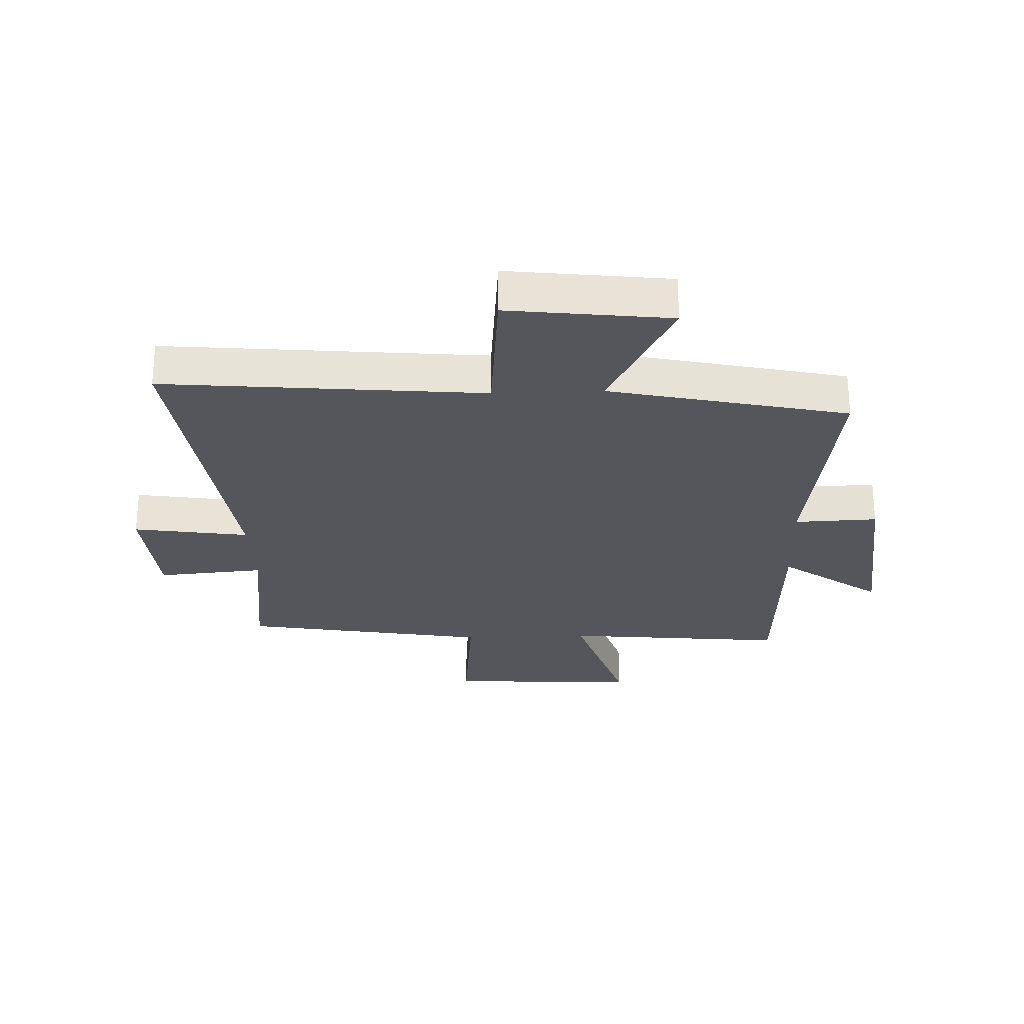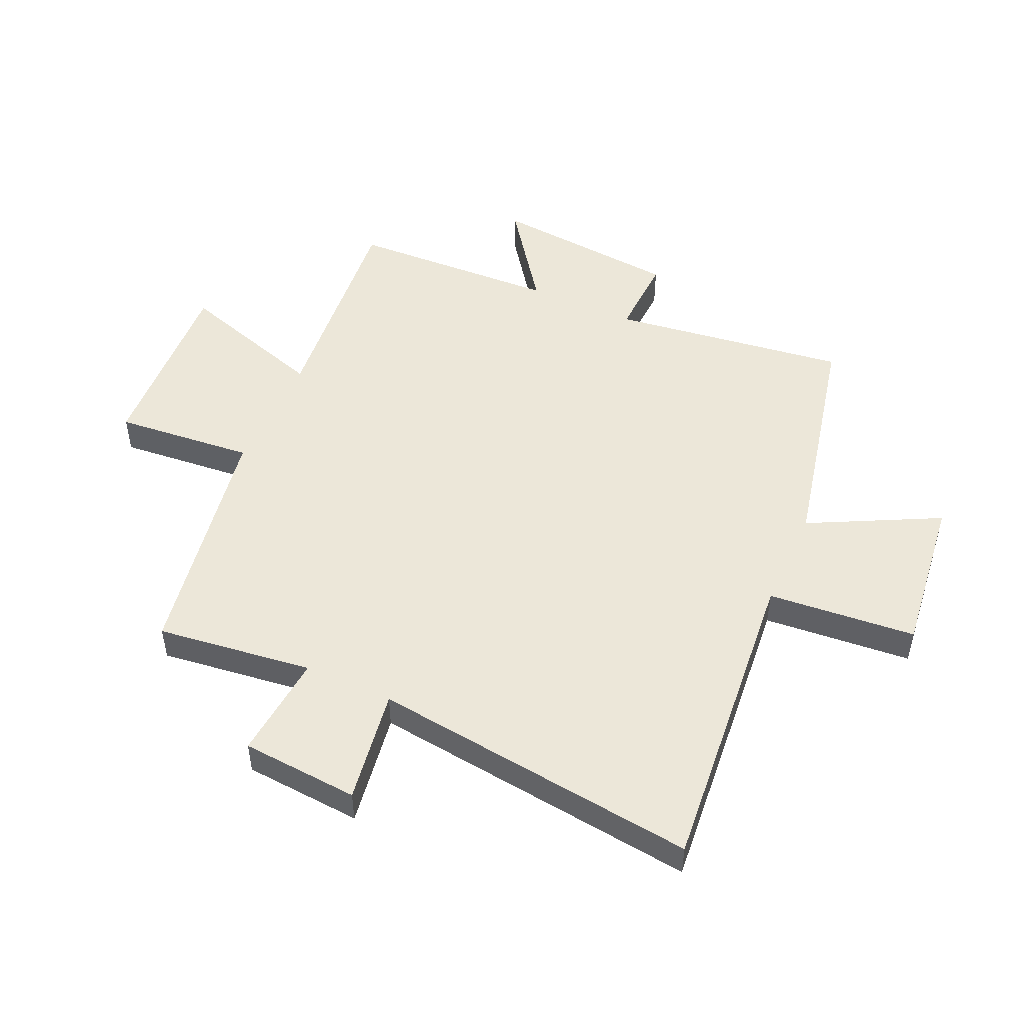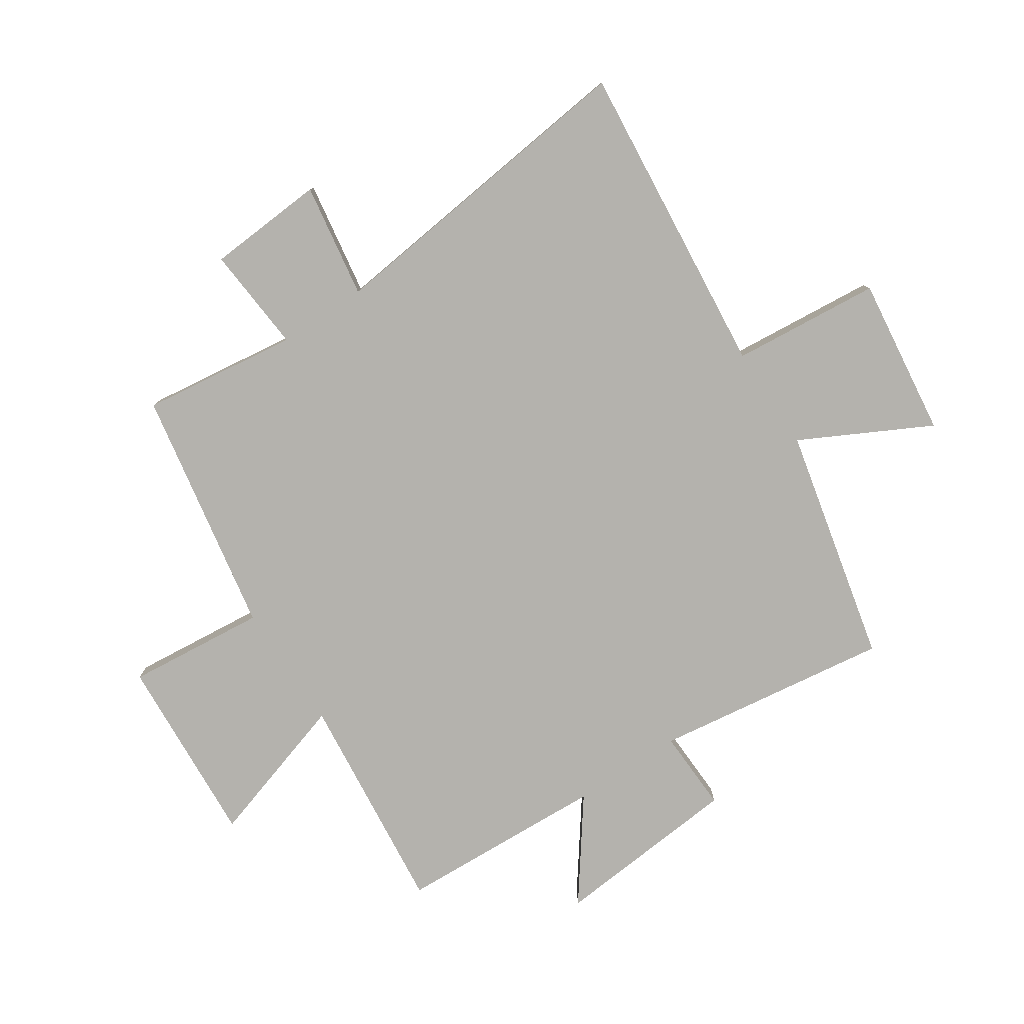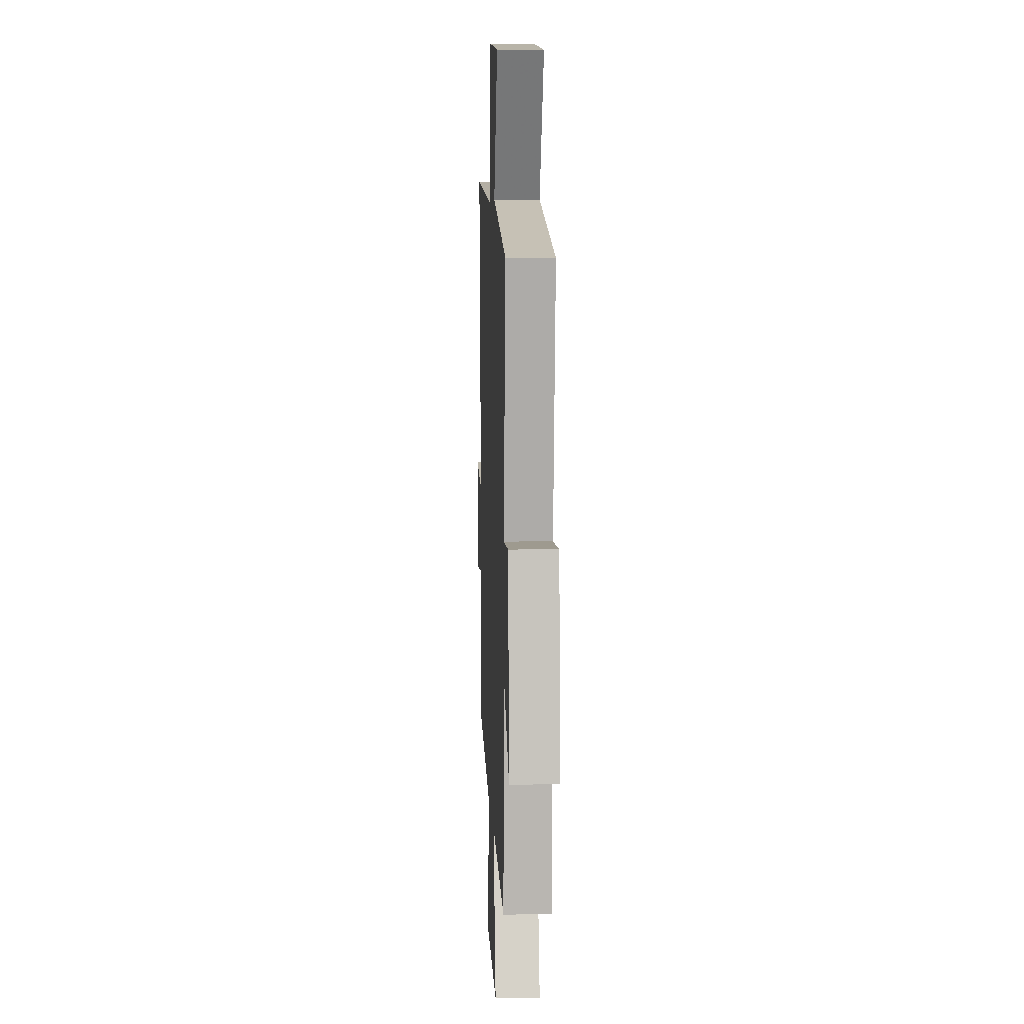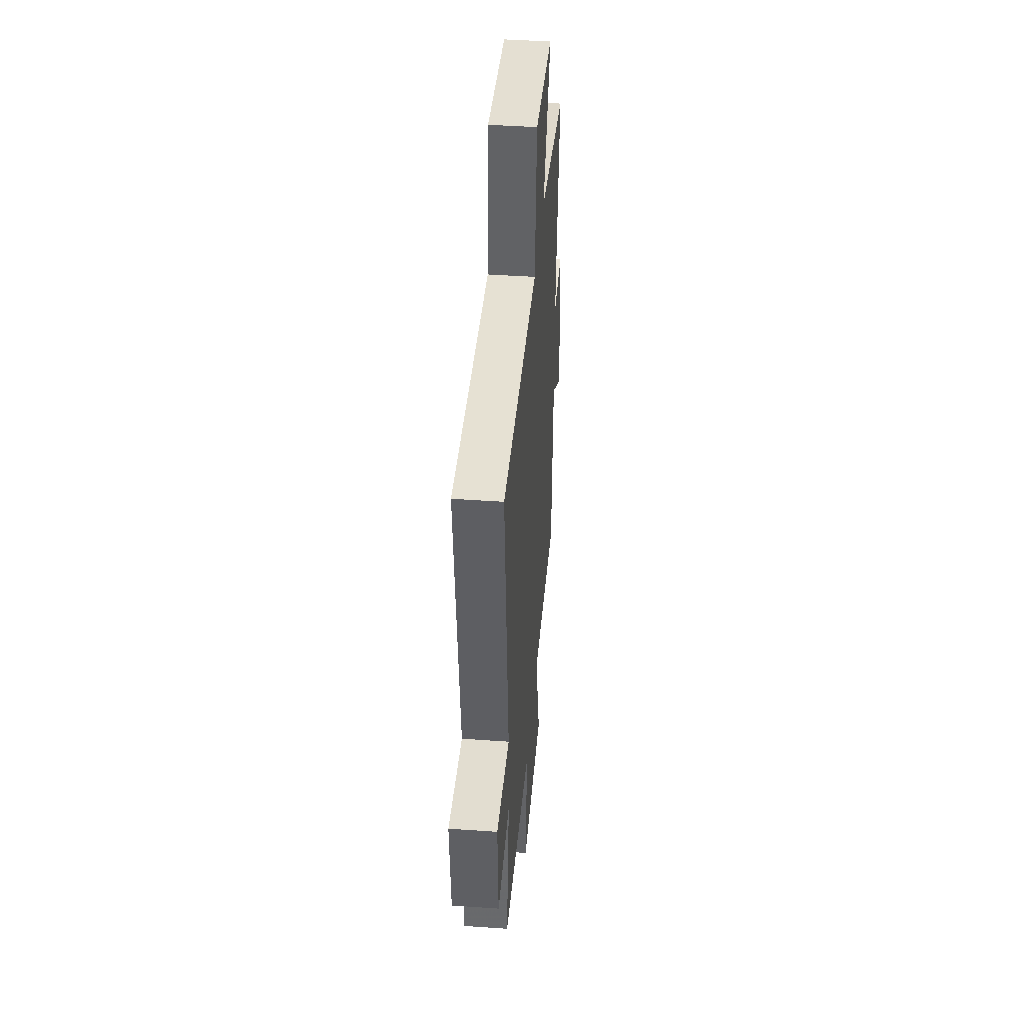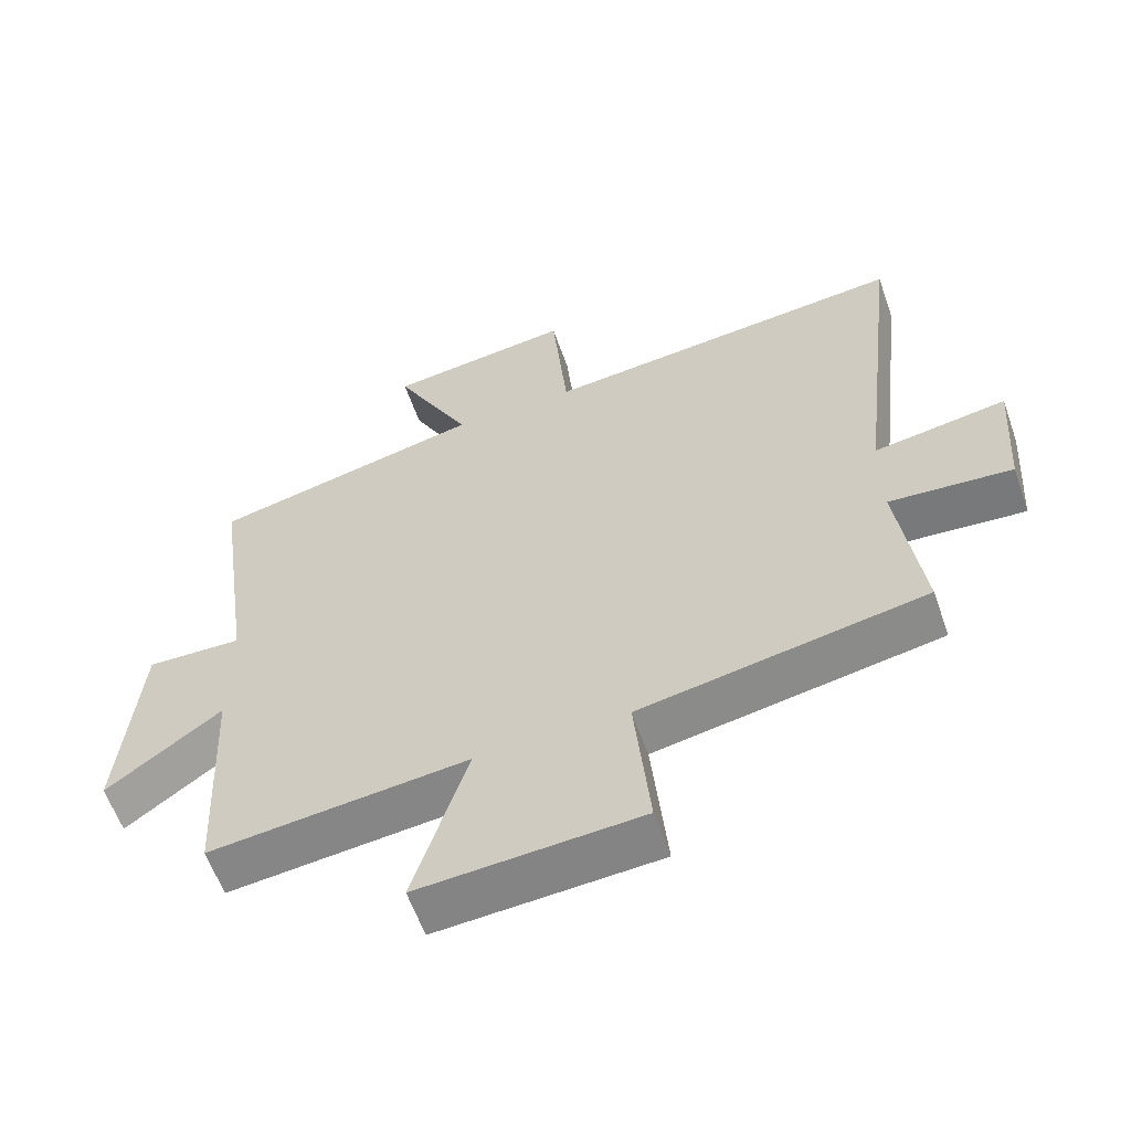
<metadata>
{"format":"obj","ext":"obj","renderer":"f3d","projection":"perspective","resolution":1024,"background":"white","views":[{"elev":-26.3,"azim":2.3,"up":"+Y"},{"elev":49.7,"azim":-65.4,"up":"+Y"},{"elev":-79.5,"azim":-56.4,"up":"+Y"},{"elev":5.8,"azim":87.4,"up":"+Z"},{"elev":44.1,"azim":-85.3,"up":"+Z"},{"elev":-59.9,"azim":-160.7,"up":"+Z"}]}
</metadata>
<code>
v -0.535 0.07 -0.425
v -0.5 0.07 -0.16
v -0.681 0.07 -0.175
v -0.695 0.07 0.025
v -0.5 0.07 -0.006
v -0.565 0.07 0.552
v -0.027 0.07 0.5
v -0.004 0.07 0.752
v 0.268 0.07 0.718
v 0.155 0.07 0.5
v 0.556 0.07 0.409
v 0.5 0.07 0.008
v 0.64 0.07 0.013
v 0.668 0.07 -0.307
v 0.5 0.07 -0.184
v 0.483 0.07 -0.539
v 0.105 0.07 -0.5
v 0.184 0.07 -0.756
v -0.14 0.07 -0.736
v -0.117 0.07 -0.5
v -0.535 0 -0.425
v -0.5 0 -0.16
v -0.681 0 -0.175
v -0.695 0 0.025
v -0.5 0 -0.006
v -0.565 0 0.552
v -0.027 0 0.5
v -0.004 0 0.752
v 0.268 0 0.718
v 0.155 0 0.5
v 0.556 0 0.409
v 0.5 0 0.008
v 0.64 0 0.013
v 0.668 0 -0.307
v 0.5 0 -0.184
v 0.483 0 -0.539
v 0.105 0 -0.5
v 0.184 0 -0.756
v -0.14 0 -0.736
v -0.117 0 -0.5
f 17 18 19 20
f 17 20 1 2
f 15 16 17 2
f 12 13 14 15
f 12 15 2
f 10 11 12 2
f 7 8 9 10
f 7 10 2
f 5 6 7
f 5 7 2
f 2 3 4 5
f 40 39 38 37
f 22 21 40 37
f 22 37 36 35
f 35 34 33 32
f 22 35 32
f 22 32 31 30
f 30 29 28 27
f 22 30 27
f 27 26 25
f 22 27 25
f 25 24 23 22
f 1 21 22 2
f 2 22 23 3
f 3 23 24 4
f 4 24 25 5
f 5 25 26 6
f 6 26 27 7
f 7 27 28 8
f 8 28 29 9
f 9 29 30 10
f 10 30 31 11
f 11 31 32 12
f 12 32 33 13
f 13 33 34 14
f 14 34 35 15
f 15 35 36 16
f 16 36 37 17
f 17 37 38 18
f 18 38 39 19
f 19 39 40 20
f 20 40 21 1

</code>
